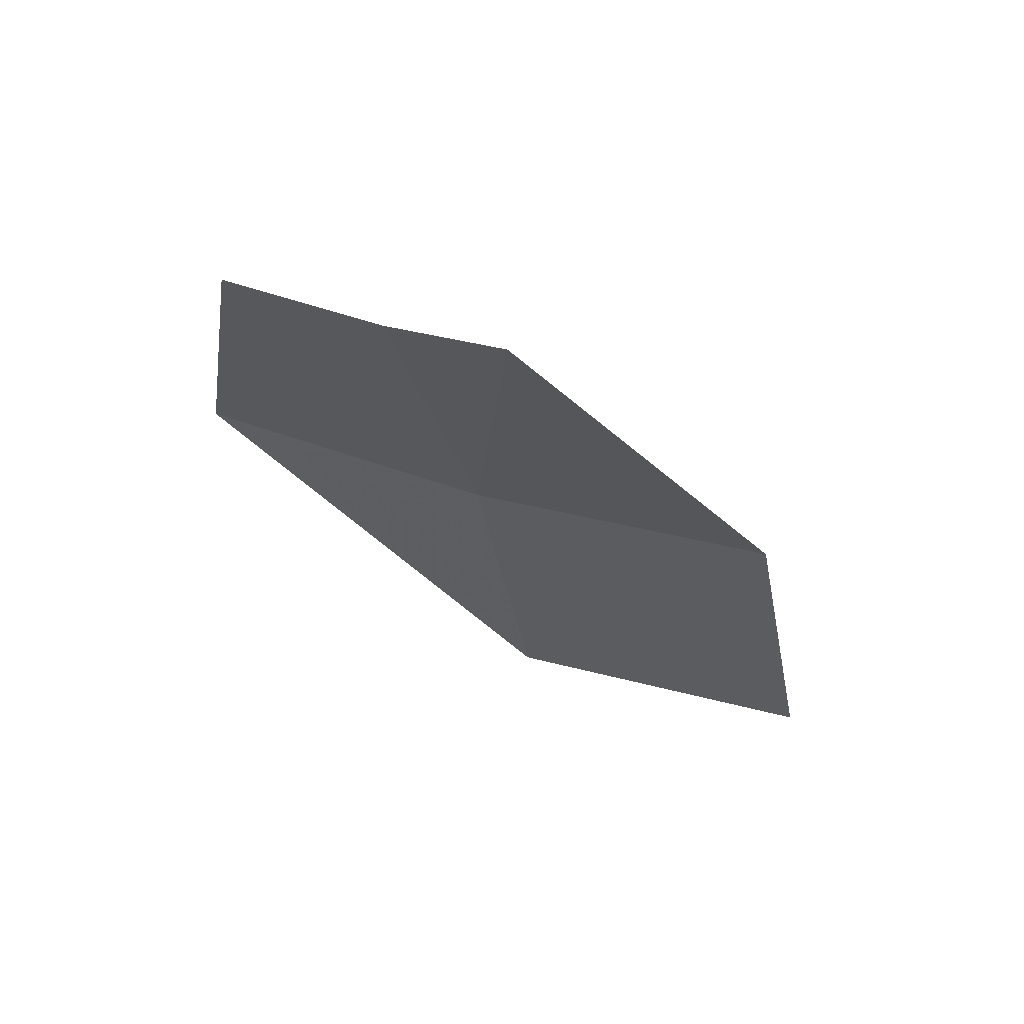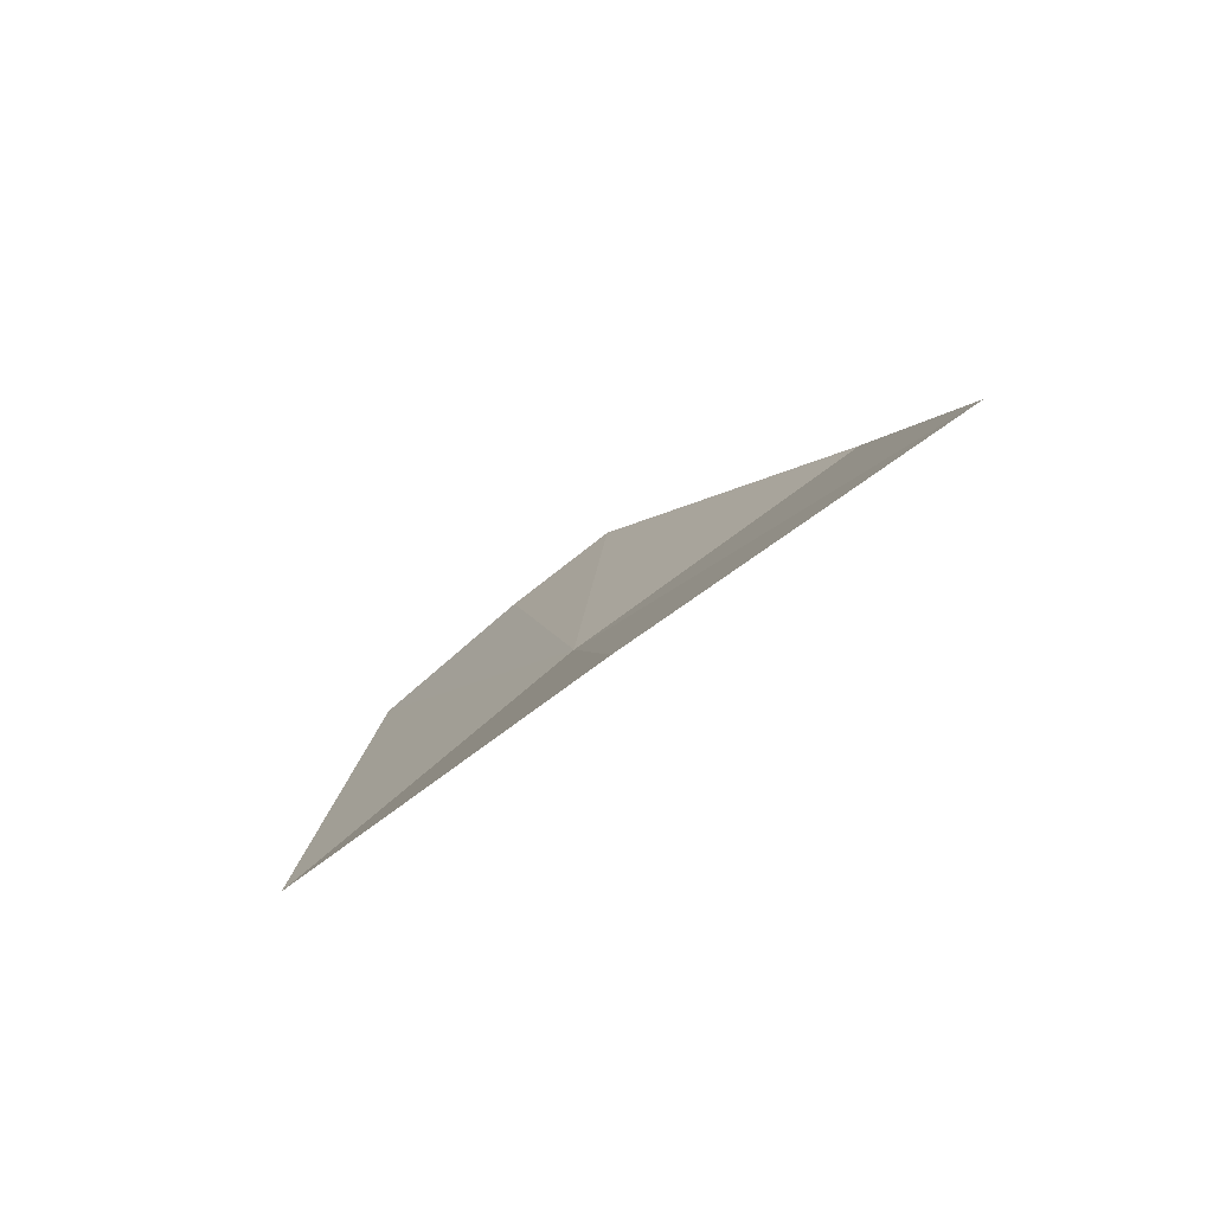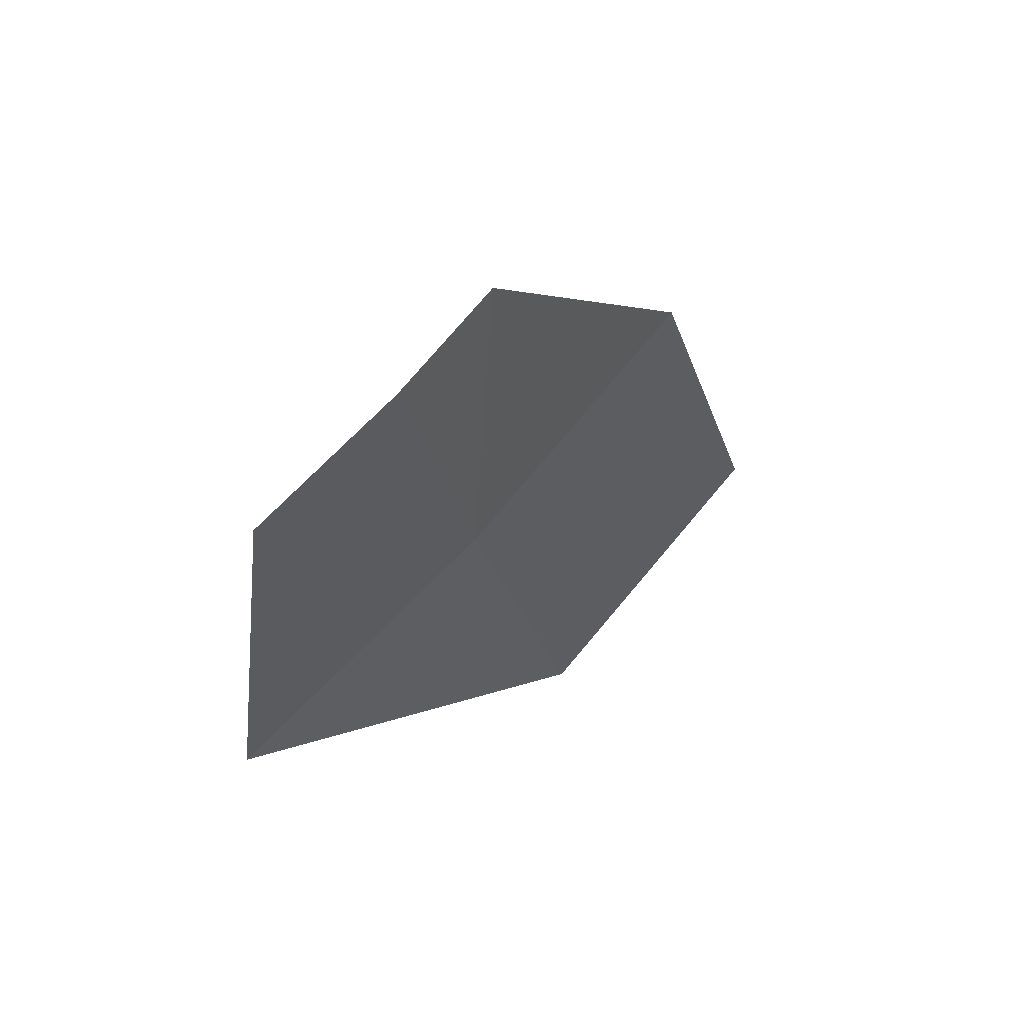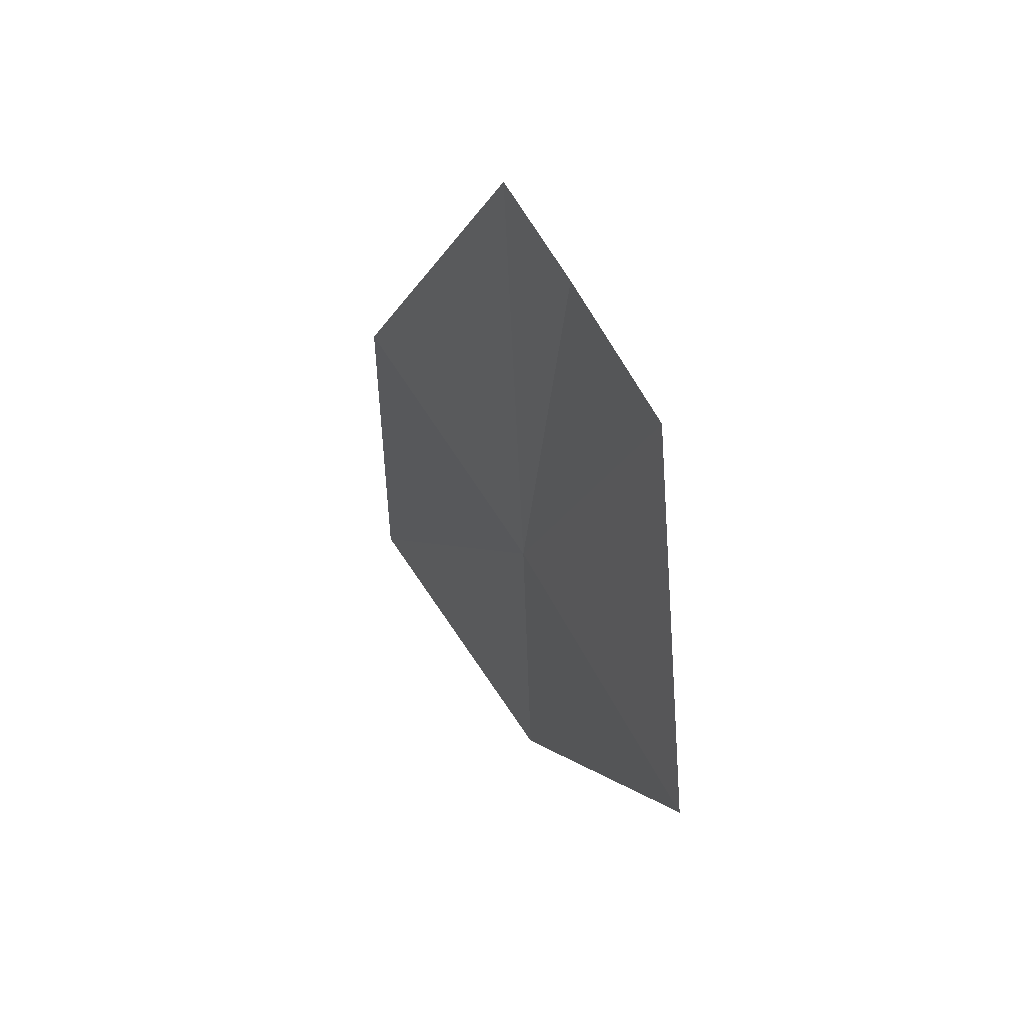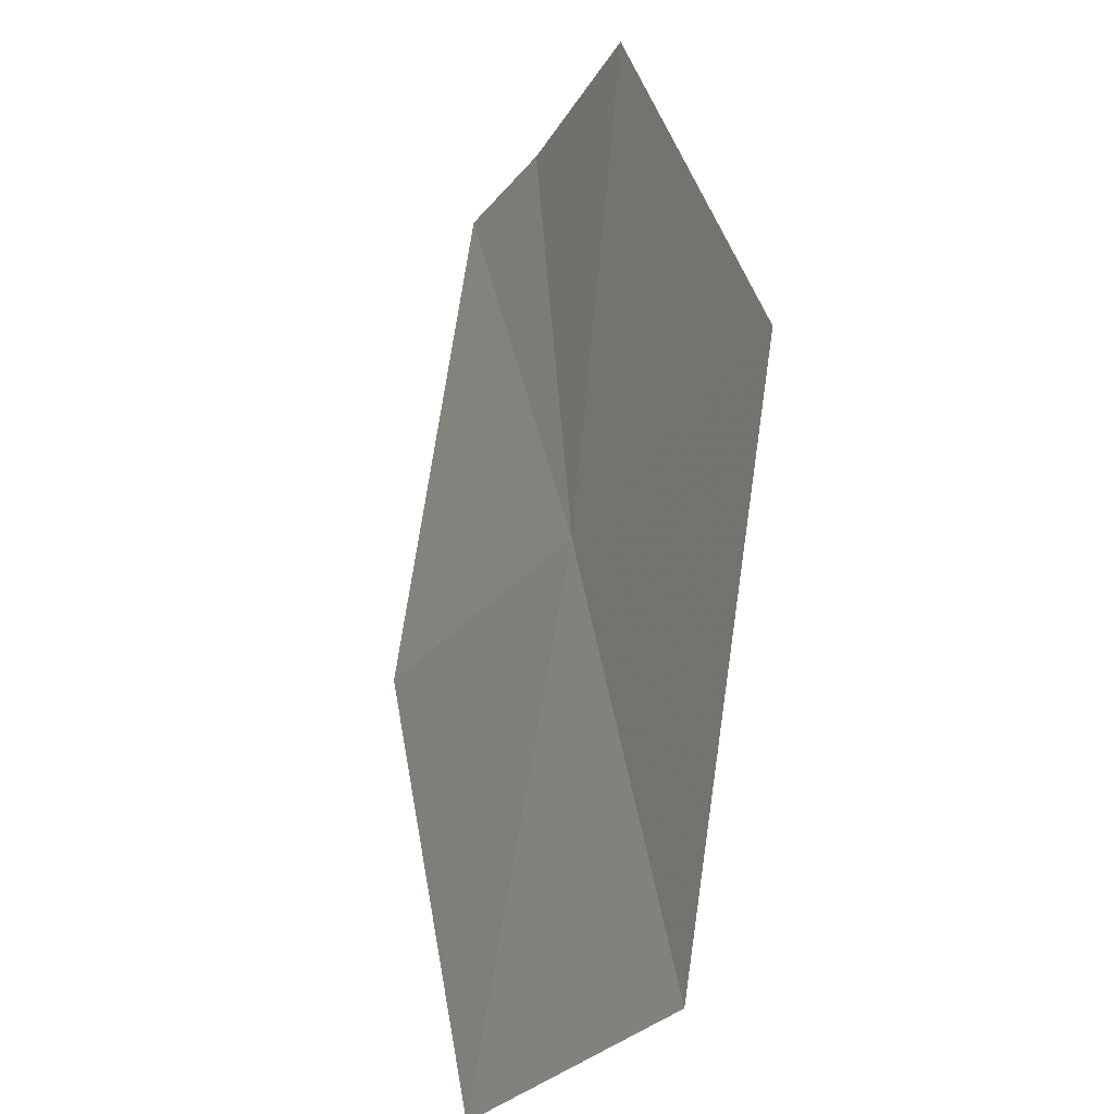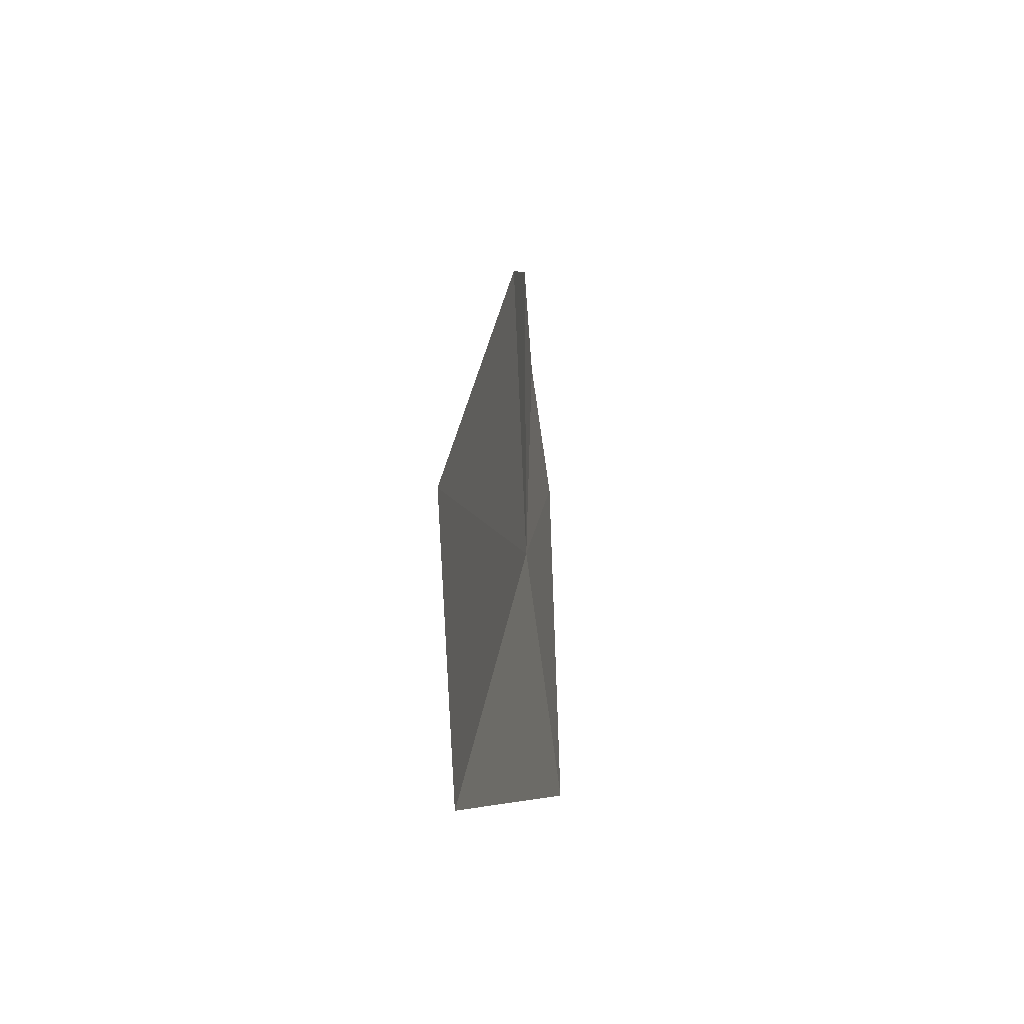
<metadata>
{"format":"obj","ext":"obj","renderer":"f3d","projection":"perspective","resolution":1024,"background":"white","views":[{"elev":72.3,"azim":-43.7,"up":"+Z"},{"elev":-76.6,"azim":-28.6,"up":"+Z"},{"elev":61.8,"azim":-108.5,"up":"+Z"},{"elev":40.0,"azim":176.0,"up":"+Z"},{"elev":48.7,"azim":170.3,"up":"+Y"},{"elev":-44.2,"azim":31.0,"up":"+Z"}]}
</metadata>
<code>
v 17.72 16.92 4.426
v 17.72 16.91 4.572
v 17.77 16.82 4.458
v 17.71 16.94 4.558
v 17.68 16.99 4.542
v 17.67 17.02 4.398
v 17.77 16.79 4.324
v 17.71 16.88 4.294
f 1 3 2
f 1 2 4
f 1 4 5
f 1 5 6
f 1 7 3
f 1 8 7
f 1 6 8

</code>
